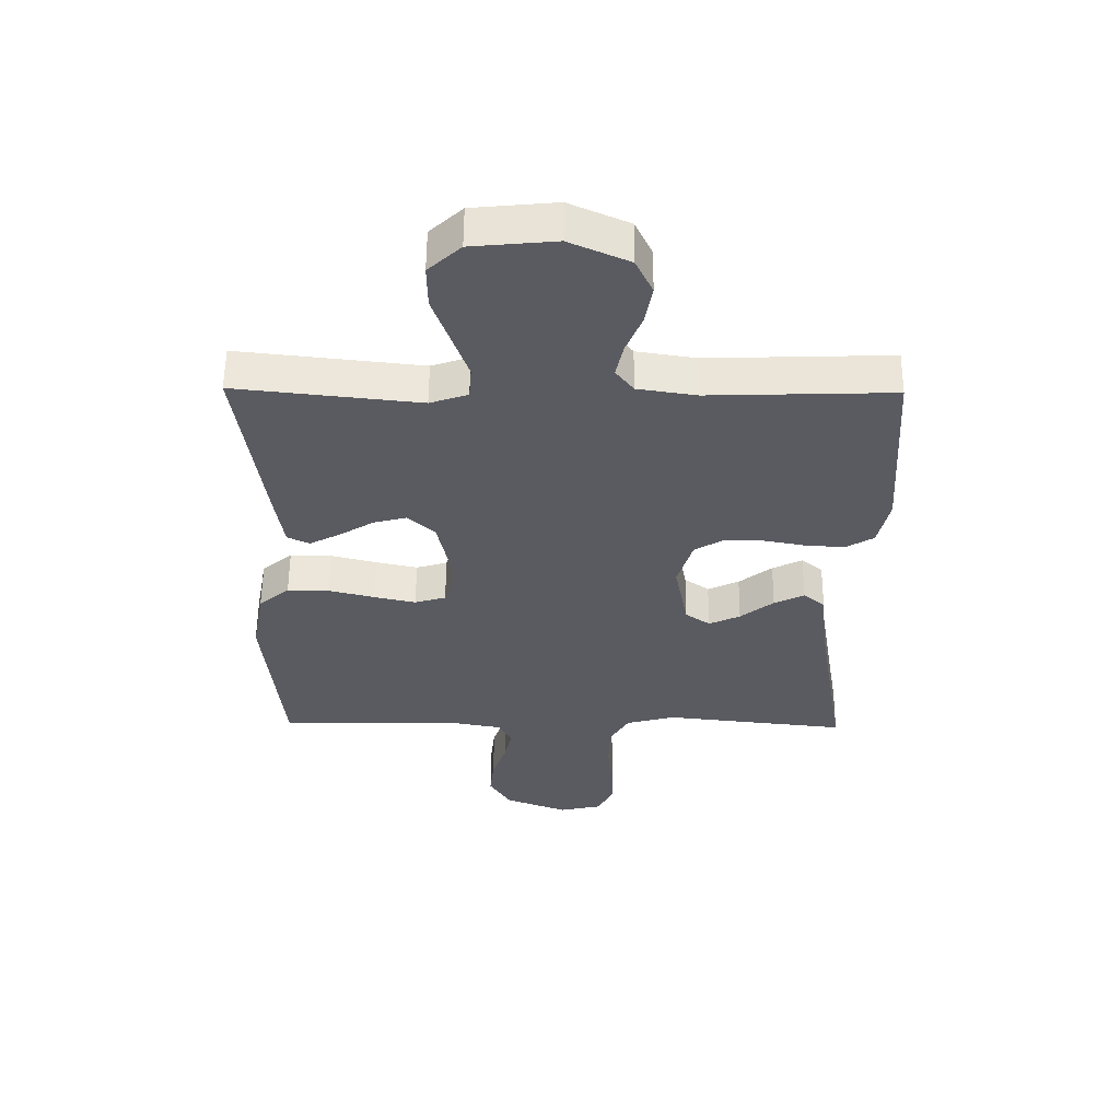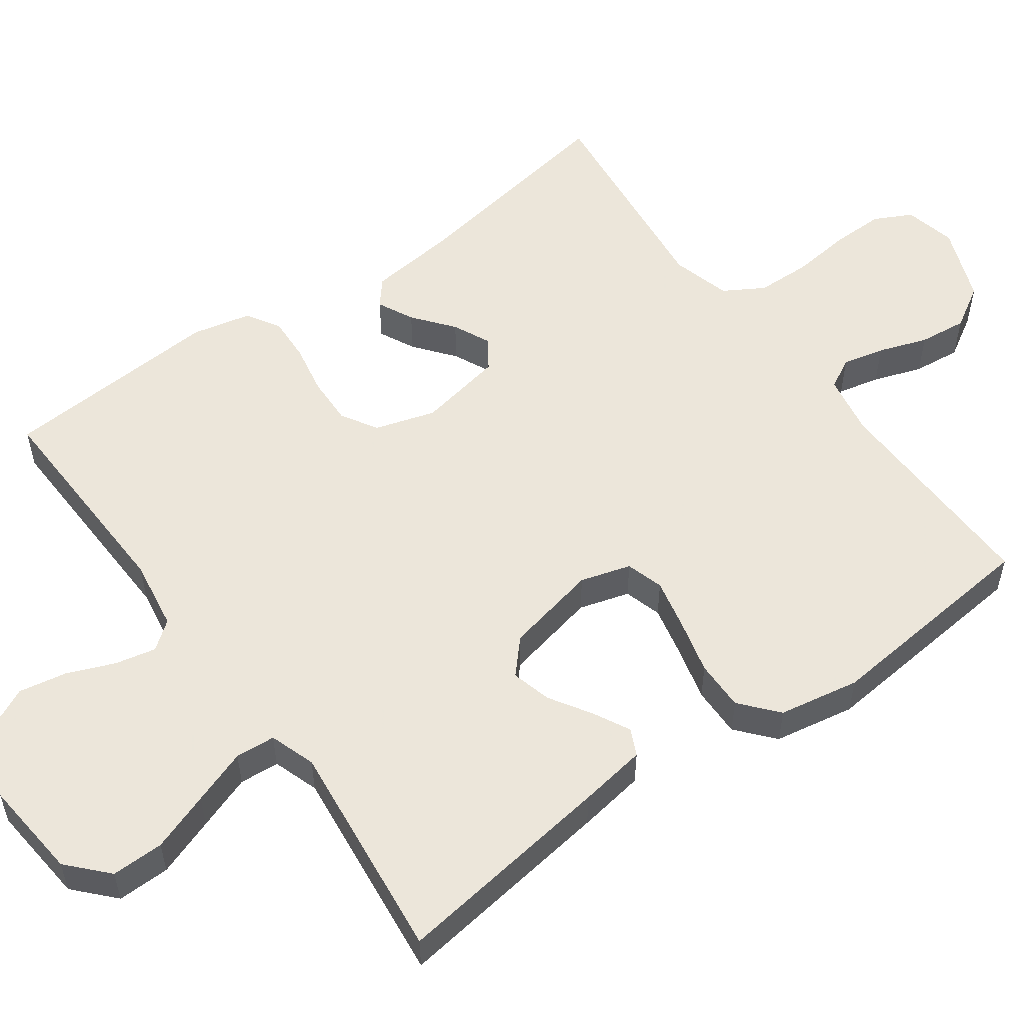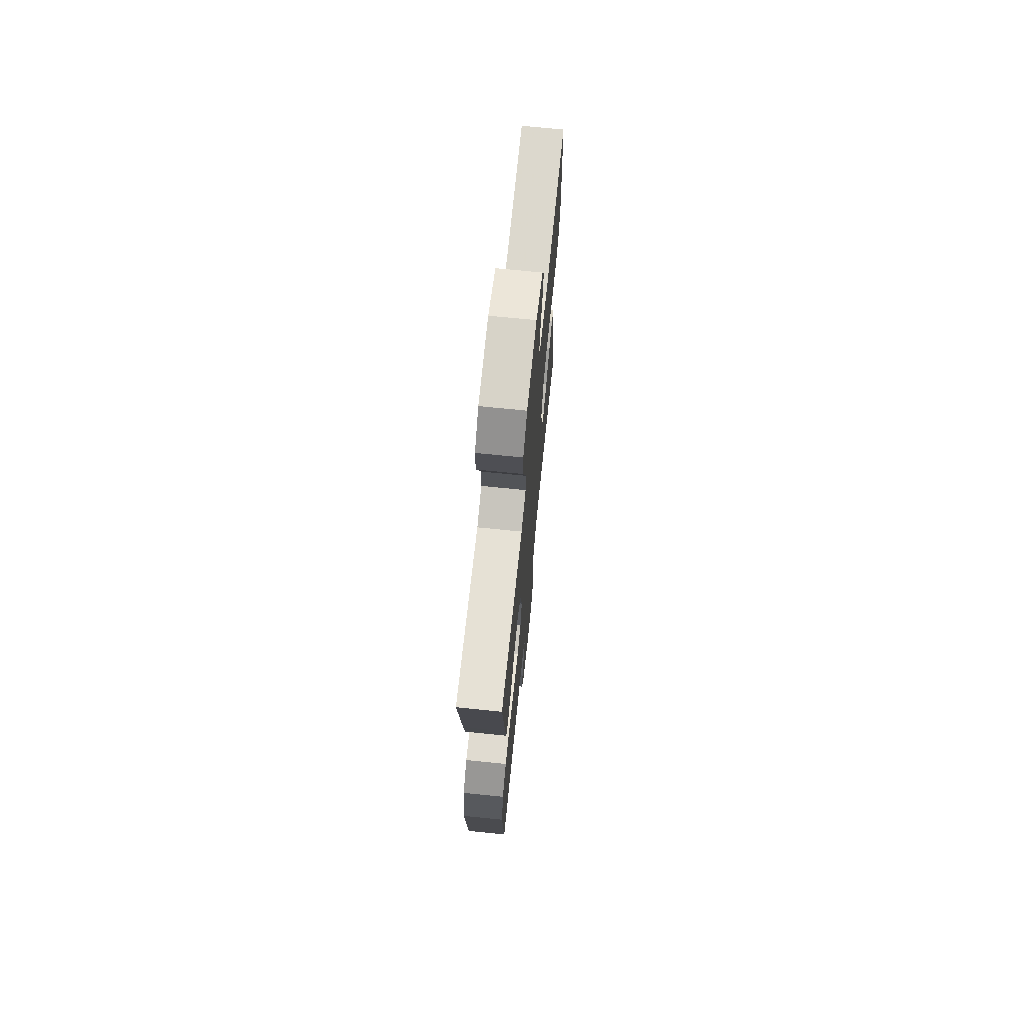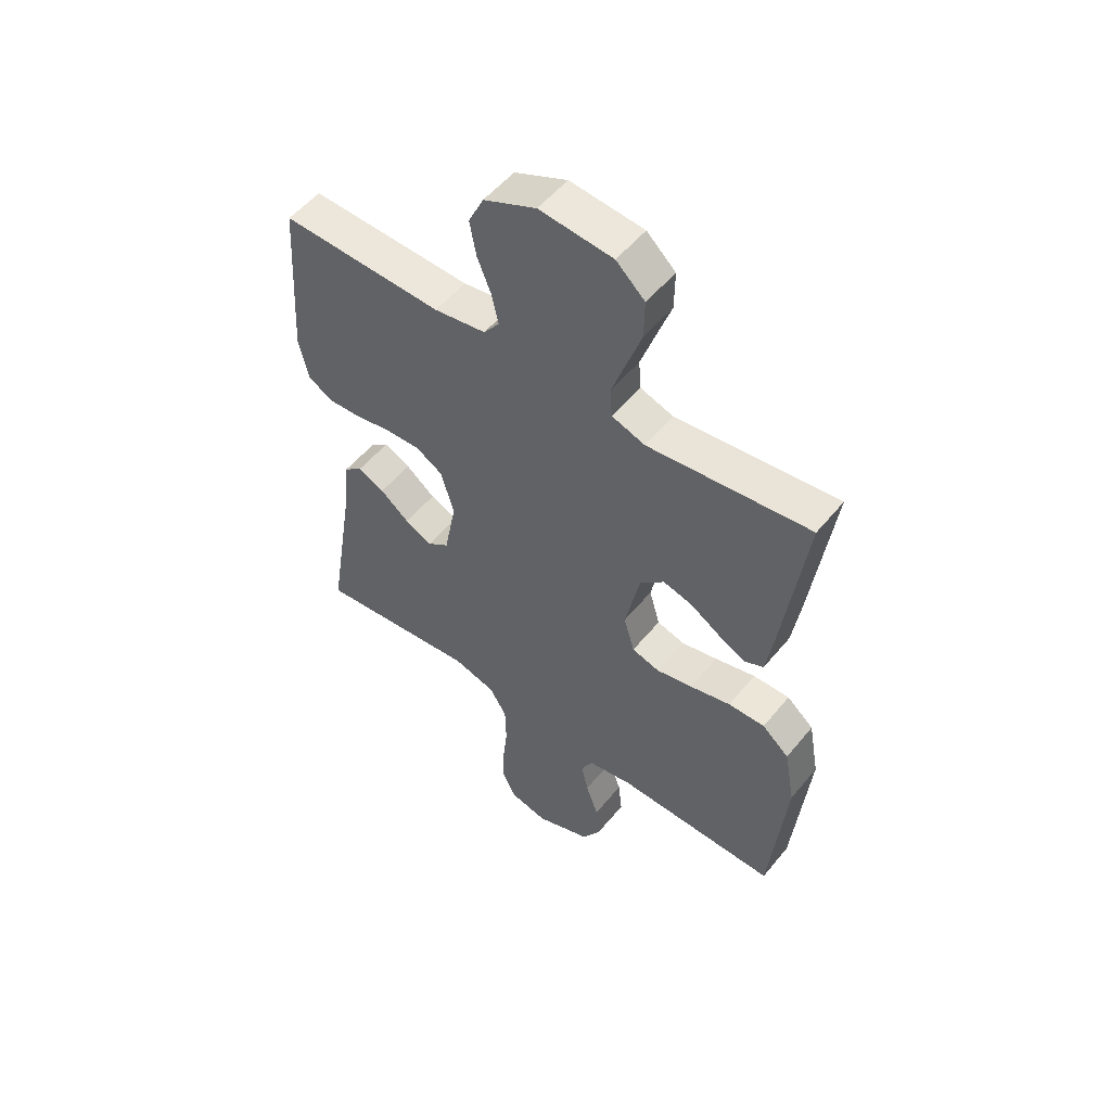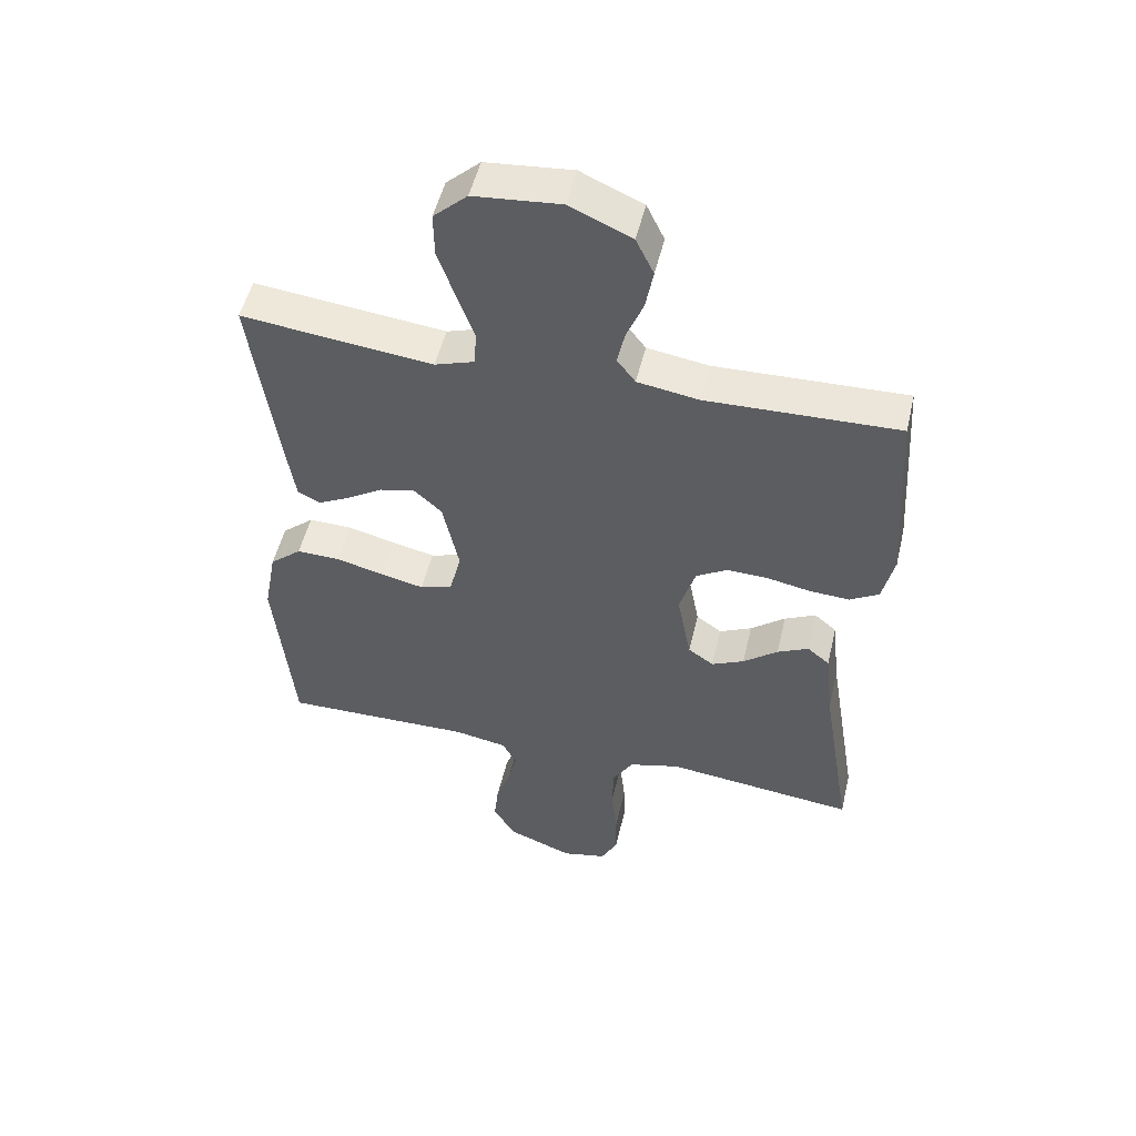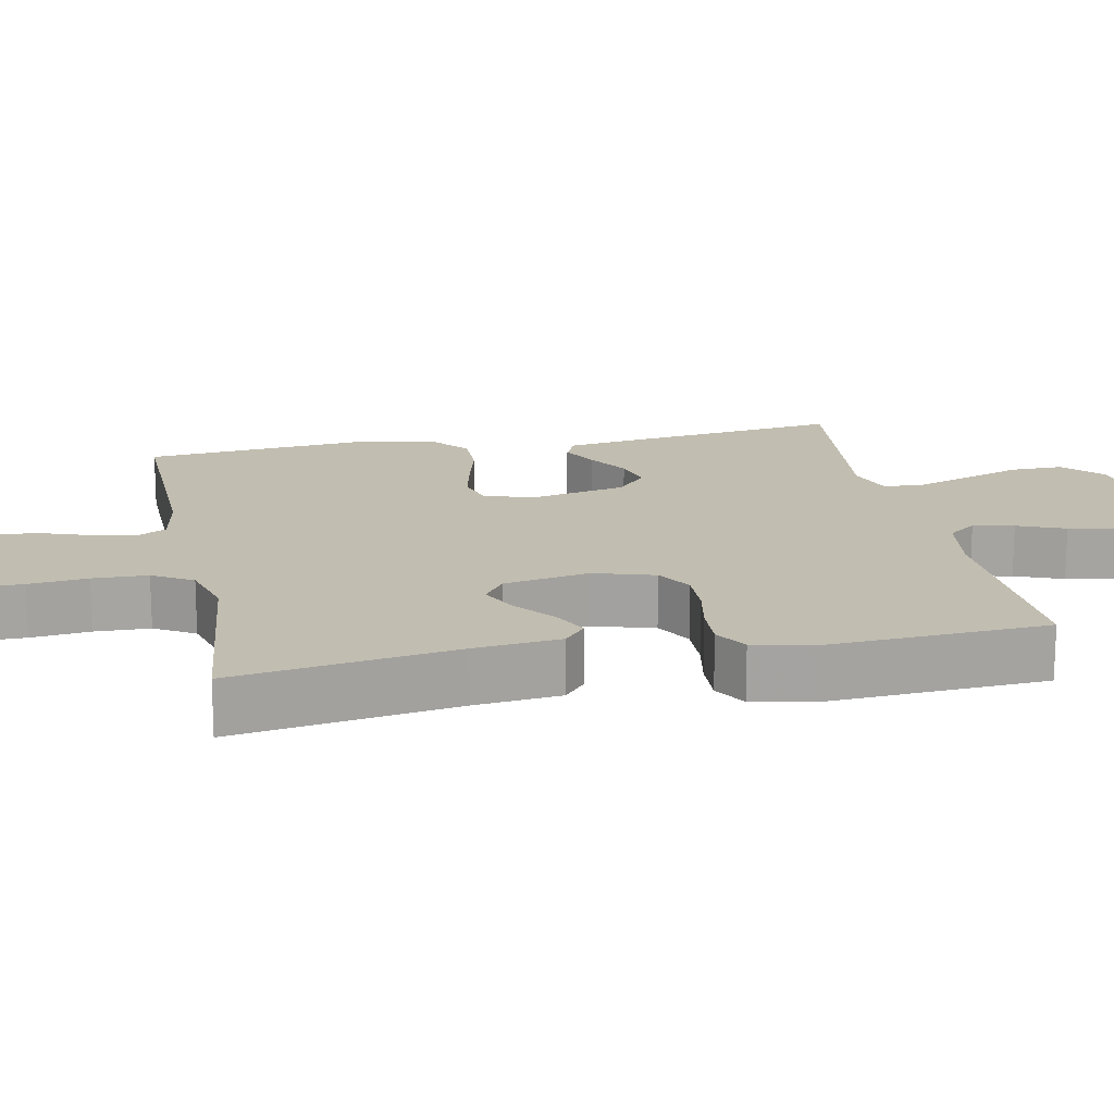
<metadata>
{"format":"obj","ext":"obj","renderer":"f3d","projection":"perspective","resolution":1024,"background":"white","views":[{"elev":56.5,"azim":-179.5,"up":"+Z"},{"elev":54.6,"azim":54.1,"up":"+Y"},{"elev":70.7,"azim":95.8,"up":"+Z"},{"elev":53.4,"azim":38.3,"up":"+Z"},{"elev":51.6,"azim":-166.7,"up":"+Z"},{"elev":16.7,"azim":-101.3,"up":"+Y"}]}
</metadata>
<code>
v -0.5 0.07 -0.5
v -0.451 0.07 -0.2
v -0.438 0.07 -0.082
v -0.403 0.07 -0.053
v -0.354 0.07 -0.077
v -0.3 0.07 -0.12
v -0.249 0.07 -0.144
v -0.209 0.07 -0.116
v -0.187 0.07 0
v -0.212 0.07 0.082
v -0.261 0.07 0.111
v -0.326 0.07 0.109
v -0.394 0.07 0.096
v -0.456 0.07 0.093
v -0.501 0.07 0.12
v -0.519 0.07 0.2
v -0.5 0.07 0.5
v -0.2 0.07 0.49
v -0.104 0.07 0.505
v -0.075 0.07 0.543
v -0.087 0.07 0.598
v -0.113 0.07 0.662
v -0.125 0.07 0.727
v -0.097 0.07 0.785
v 0 0.07 0.828
v 0.136 0.07 0.815
v 0.189 0.07 0.766
v 0.188 0.07 0.695
v 0.16 0.07 0.616
v 0.134 0.07 0.542
v 0.138 0.07 0.488
v 0.2 0.07 0.467
v 0.5 0.07 0.5
v 0.459 0.07 0.2
v 0.445 0.07 0.109
v 0.409 0.07 0.092
v 0.359 0.07 0.118
v 0.303 0.07 0.153
v 0.249 0.07 0.167
v 0.204 0.07 0.126
v 0.177 0.07 0
v 0.197 0.07 -0.068
v 0.248 0.07 -0.083
v 0.316 0.07 -0.068
v 0.391 0.07 -0.049
v 0.459 0.07 -0.048
v 0.509 0.07 -0.091
v 0.529 0.07 -0.2
v 0.5 0.07 -0.5
v 0.2 0.07 -0.494
v 0.117 0.07 -0.509
v 0.095 0.07 -0.55
v 0.108 0.07 -0.607
v 0.131 0.07 -0.673
v 0.138 0.07 -0.738
v 0.103 0.07 -0.796
v 0 0.07 -0.836
v -0.07 0.07 -0.82
v -0.096 0.07 -0.769
v -0.095 0.07 -0.697
v -0.086 0.07 -0.617
v -0.088 0.07 -0.543
v -0.12 0.07 -0.489
v -0.2 0.07 -0.467
v -0.5 0 -0.5
v -0.451 0 -0.2
v -0.438 0 -0.082
v -0.403 0 -0.053
v -0.354 0 -0.077
v -0.3 0 -0.12
v -0.249 0 -0.144
v -0.209 0 -0.116
v -0.187 0 0
v -0.212 0 0.082
v -0.261 0 0.111
v -0.326 0 0.109
v -0.394 0 0.096
v -0.456 0 0.093
v -0.501 0 0.12
v -0.519 0 0.2
v -0.5 0 0.5
v -0.2 0 0.49
v -0.104 0 0.505
v -0.075 0 0.543
v -0.087 0 0.598
v -0.113 0 0.662
v -0.125 0 0.727
v -0.097 0 0.785
v 0 0 0.828
v 0.136 0 0.815
v 0.189 0 0.766
v 0.188 0 0.695
v 0.16 0 0.616
v 0.134 0 0.542
v 0.138 0 0.488
v 0.2 0 0.467
v 0.5 0 0.5
v 0.459 0 0.2
v 0.445 0 0.109
v 0.409 0 0.092
v 0.359 0 0.118
v 0.303 0 0.153
v 0.249 0 0.167
v 0.204 0 0.126
v 0.177 0 0
v 0.197 0 -0.068
v 0.248 0 -0.083
v 0.316 0 -0.068
v 0.391 0 -0.049
v 0.459 0 -0.048
v 0.509 0 -0.091
v 0.529 0 -0.2
v 0.5 0 -0.5
v 0.2 0 -0.494
v 0.117 0 -0.509
v 0.095 0 -0.55
v 0.108 0 -0.607
v 0.131 0 -0.673
v 0.138 0 -0.738
v 0.103 0 -0.796
v 0 0 -0.836
v -0.07 0 -0.82
v -0.096 0 -0.769
v -0.095 0 -0.697
v -0.086 0 -0.617
v -0.088 0 -0.543
v -0.12 0 -0.489
v -0.2 0 -0.467
f 58 59 60 61
f 58 61 62
f 57 58 62
f 56 57 62
f 53 54 55 56
f 52 53 56 62
f 51 52 62 63
f 47 48 49 50
f 44 45 46 47
f 43 44 47 50
f 42 43 50 51
f 35 36 37 38
f 33 34 35 38
f 32 33 38 39
f 31 32 39 40
f 26 27 28 29
f 26 29 30
f 25 26 30
f 24 25 30 31
f 21 22 23 24
f 20 21 24 31
f 15 16 17 18
f 15 18 19
f 12 13 14 15
f 11 12 15 19
f 10 11 19 20
f 3 4 5 6
f 2 3 6 7
f 64 1 2 7
f 63 64 7 8
f 41 42 51 63
f 41 63 8 9
f 20 31 40 41
f 9 10 20 41
f 125 124 123 122
f 126 125 122
f 126 122 121
f 126 121 120
f 120 119 118 117
f 126 120 117 116
f 127 126 116 115
f 114 113 112 111
f 111 110 109 108
f 114 111 108 107
f 115 114 107 106
f 102 101 100 99
f 102 99 98 97
f 103 102 97 96
f 104 103 96 95
f 93 92 91 90
f 94 93 90
f 94 90 89
f 95 94 89 88
f 88 87 86 85
f 95 88 85 84
f 82 81 80 79
f 83 82 79
f 79 78 77 76
f 83 79 76 75
f 84 83 75 74
f 70 69 68 67
f 71 70 67 66
f 71 66 65 128
f 72 71 128 127
f 127 115 106 105
f 73 72 127 105
f 105 104 95 84
f 105 84 74 73
f 1 65 66 2
f 2 66 67 3
f 3 67 68 4
f 4 68 69 5
f 5 69 70 6
f 6 70 71 7
f 7 71 72 8
f 8 72 73 9
f 9 73 74 10
f 10 74 75 11
f 11 75 76 12
f 12 76 77 13
f 13 77 78 14
f 14 78 79 15
f 15 79 80 16
f 16 80 81 17
f 17 81 82 18
f 18 82 83 19
f 19 83 84 20
f 20 84 85 21
f 21 85 86 22
f 22 86 87 23
f 23 87 88 24
f 24 88 89 25
f 25 89 90 26
f 26 90 91 27
f 27 91 92 28
f 28 92 93 29
f 29 93 94 30
f 30 94 95 31
f 31 95 96 32
f 32 96 97 33
f 33 97 98 34
f 34 98 99 35
f 35 99 100 36
f 36 100 101 37
f 37 101 102 38
f 38 102 103 39
f 39 103 104 40
f 40 104 105 41
f 41 105 106 42
f 42 106 107 43
f 43 107 108 44
f 44 108 109 45
f 45 109 110 46
f 46 110 111 47
f 47 111 112 48
f 48 112 113 49
f 49 113 114 50
f 50 114 115 51
f 51 115 116 52
f 52 116 117 53
f 53 117 118 54
f 54 118 119 55
f 55 119 120 56
f 56 120 121 57
f 57 121 122 58
f 58 122 123 59
f 59 123 124 60
f 60 124 125 61
f 61 125 126 62
f 62 126 127 63
f 63 127 128 64
f 64 128 65 1

</code>
